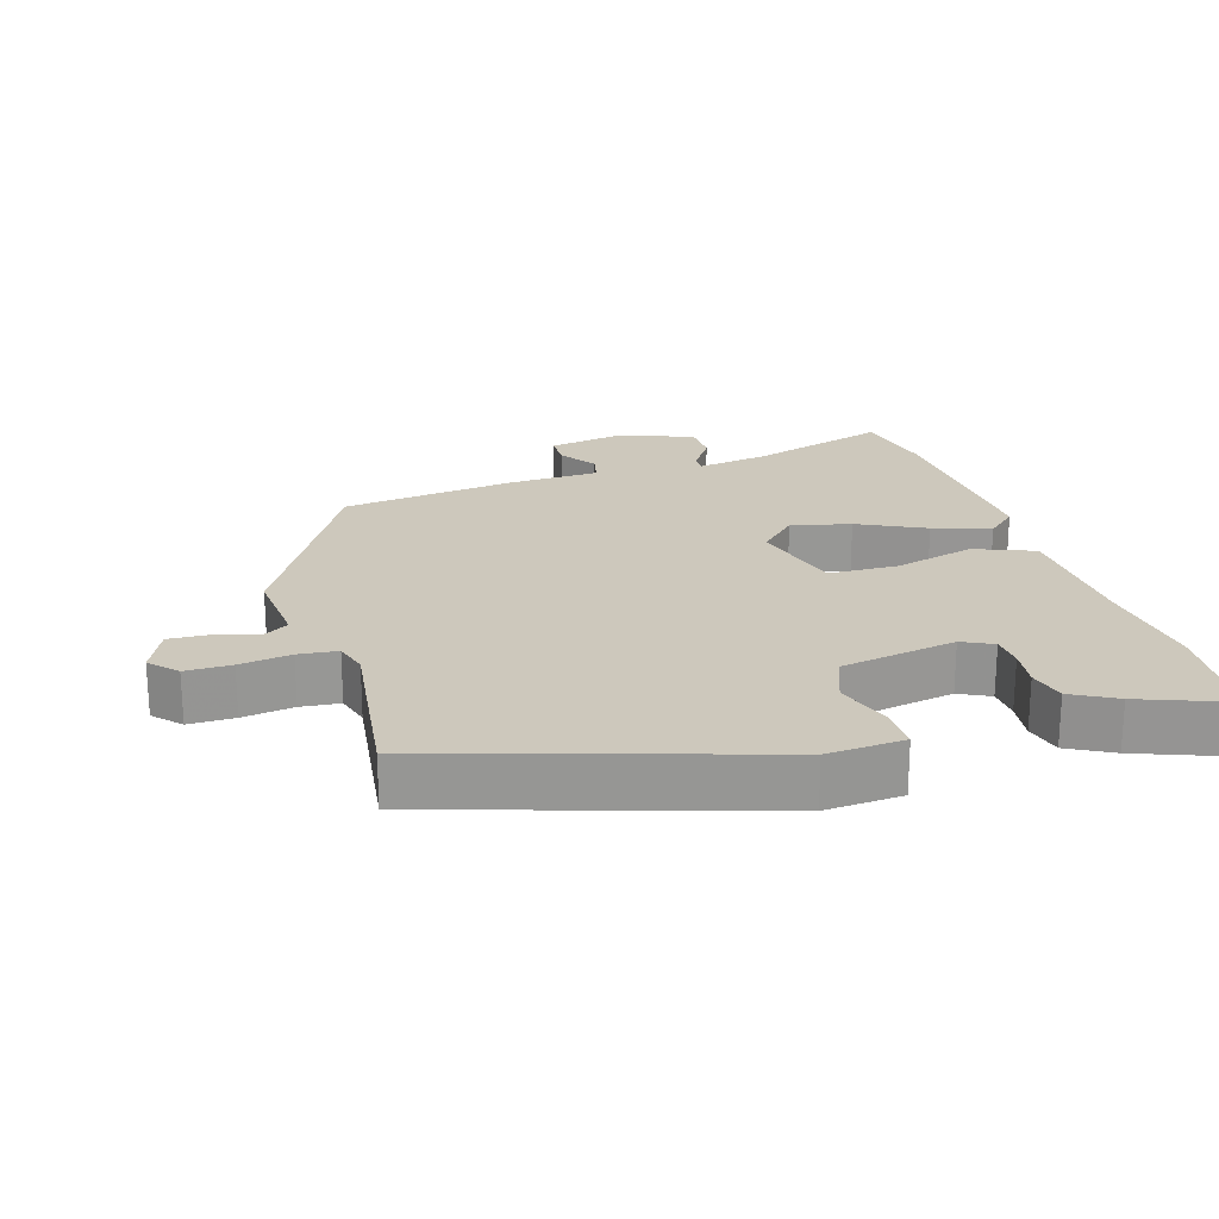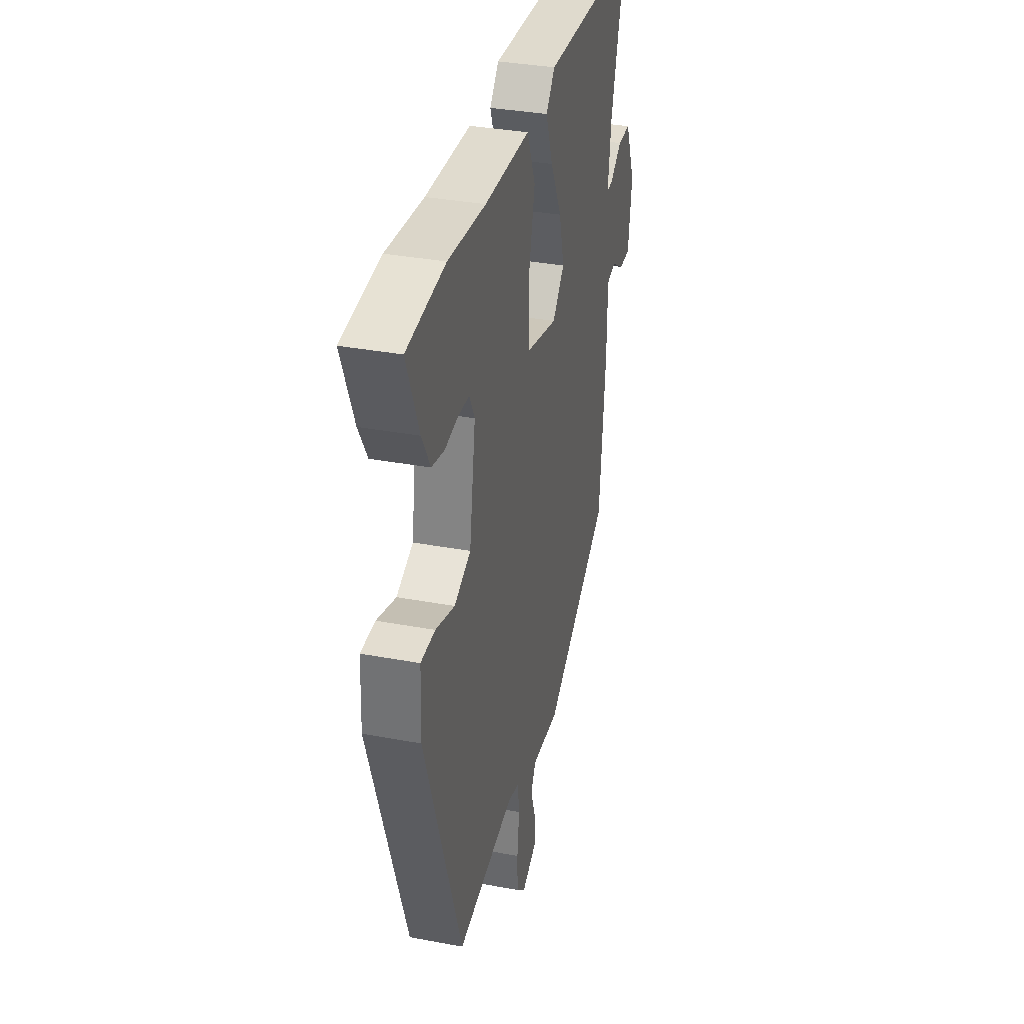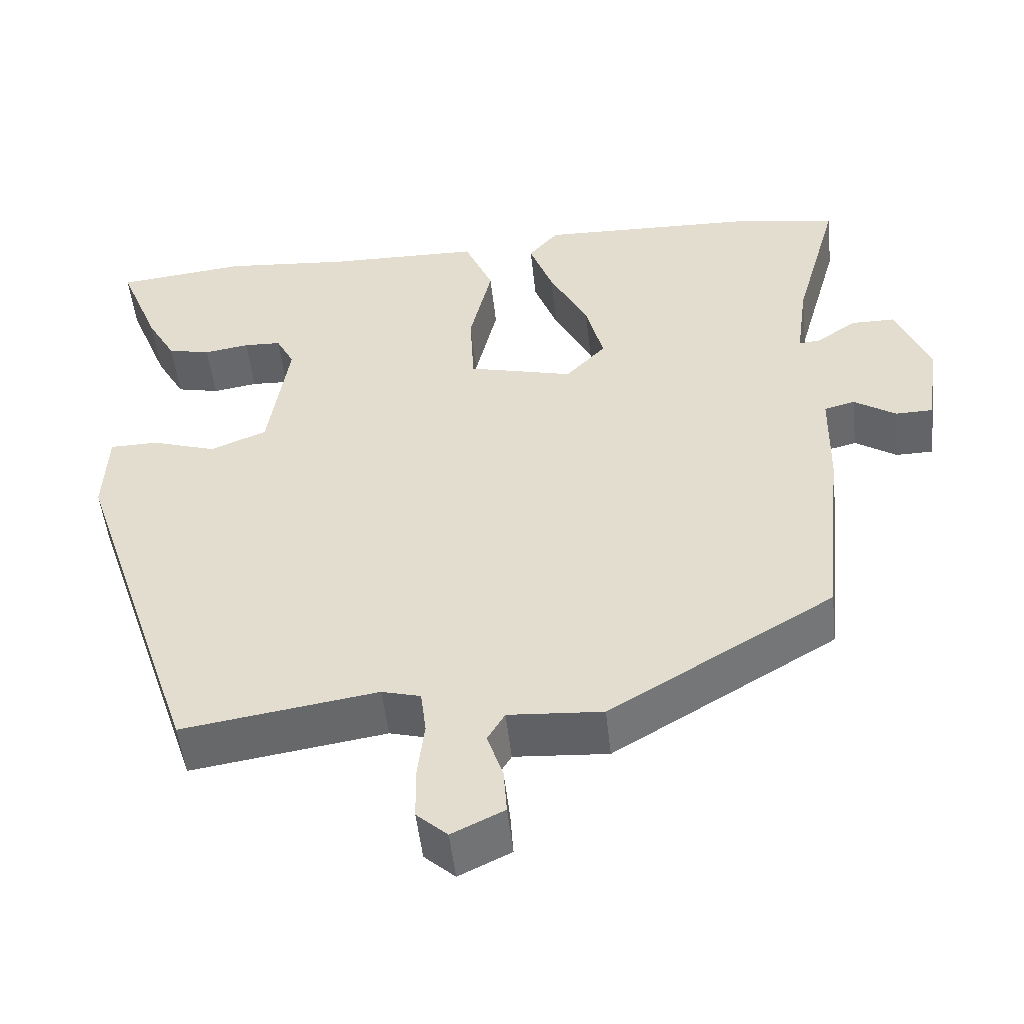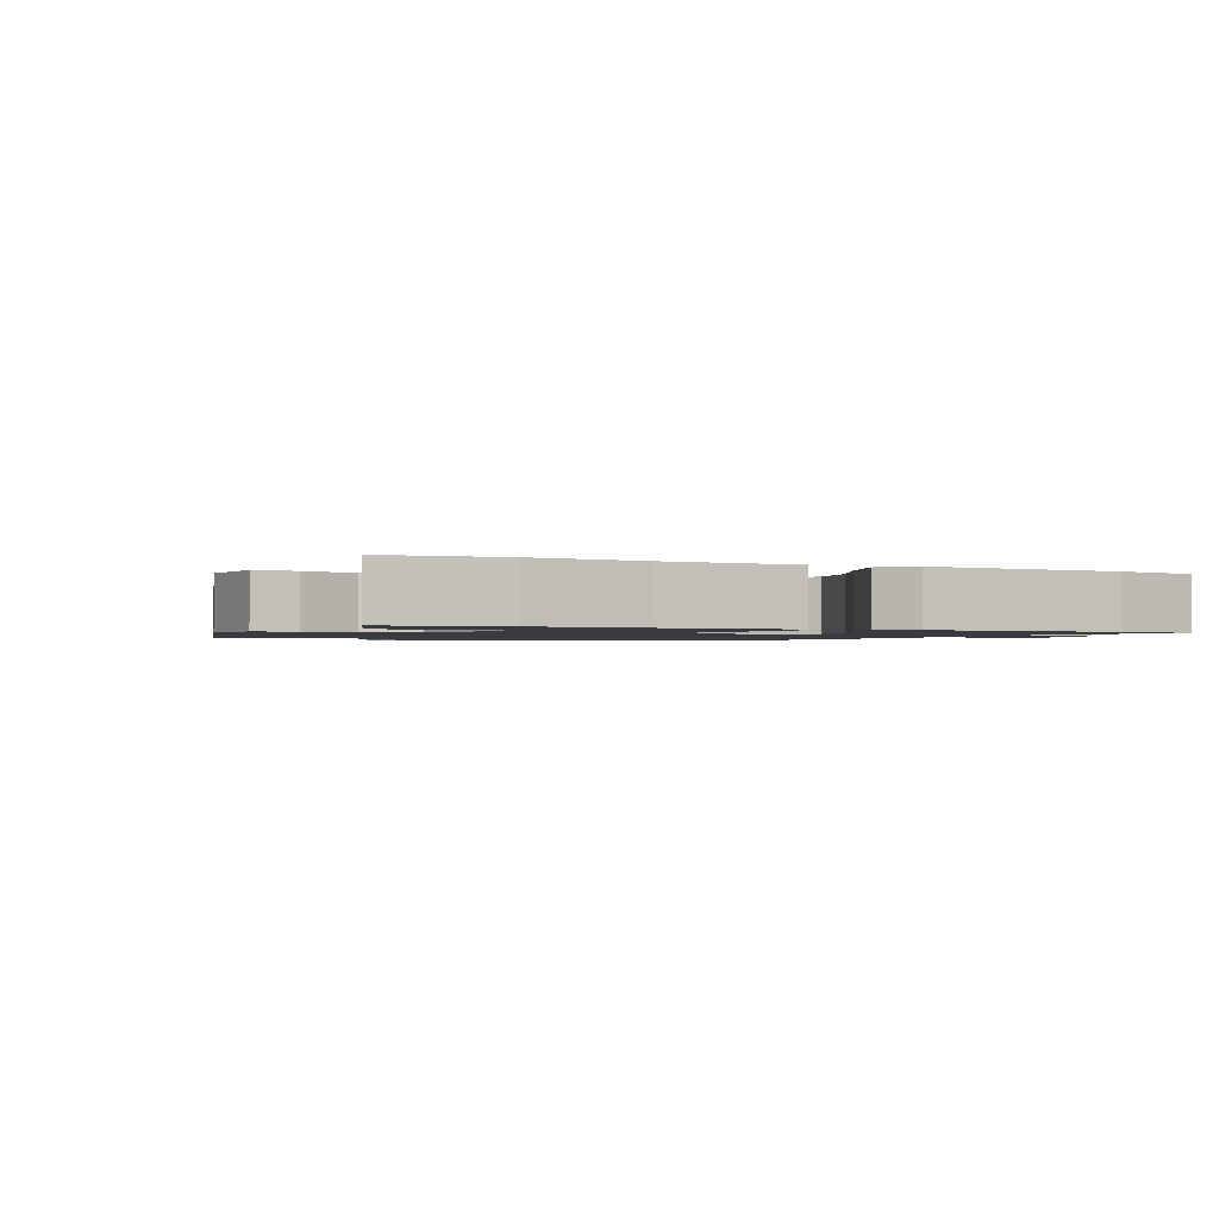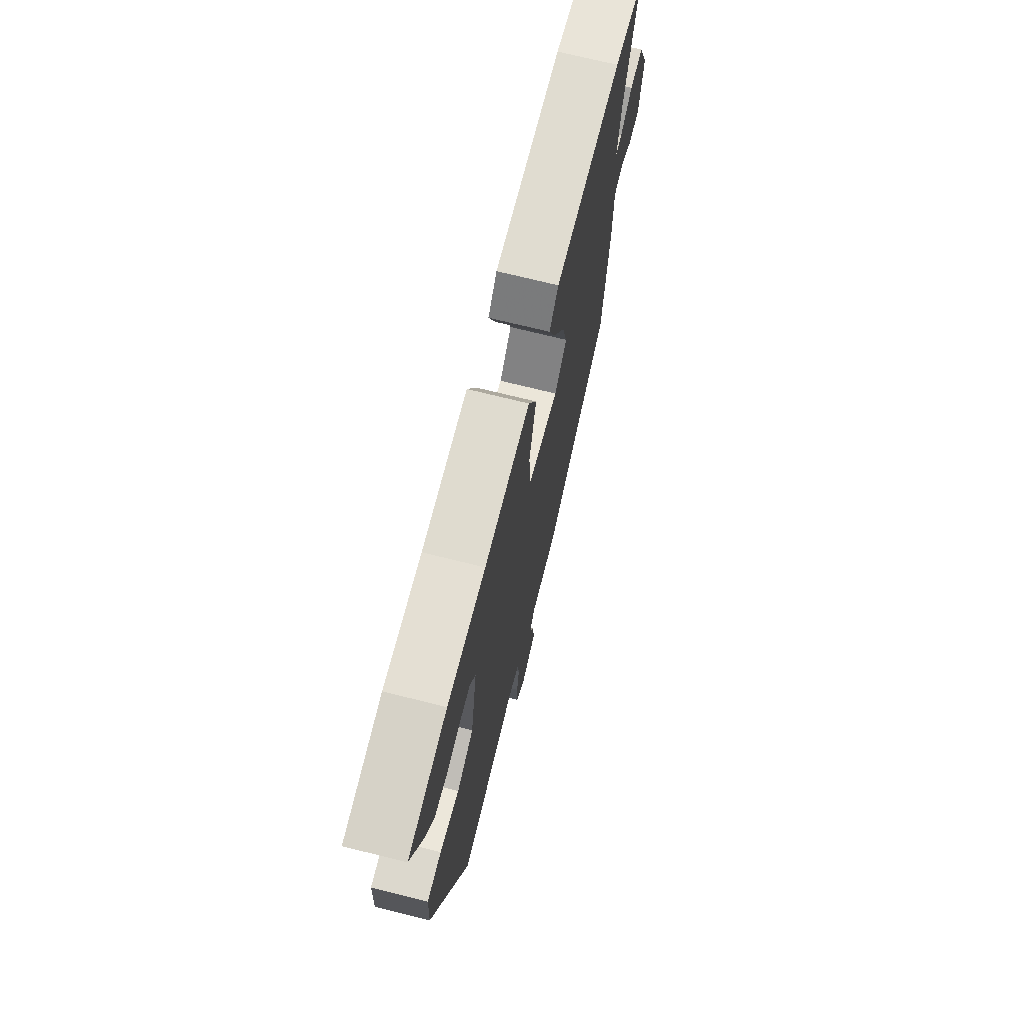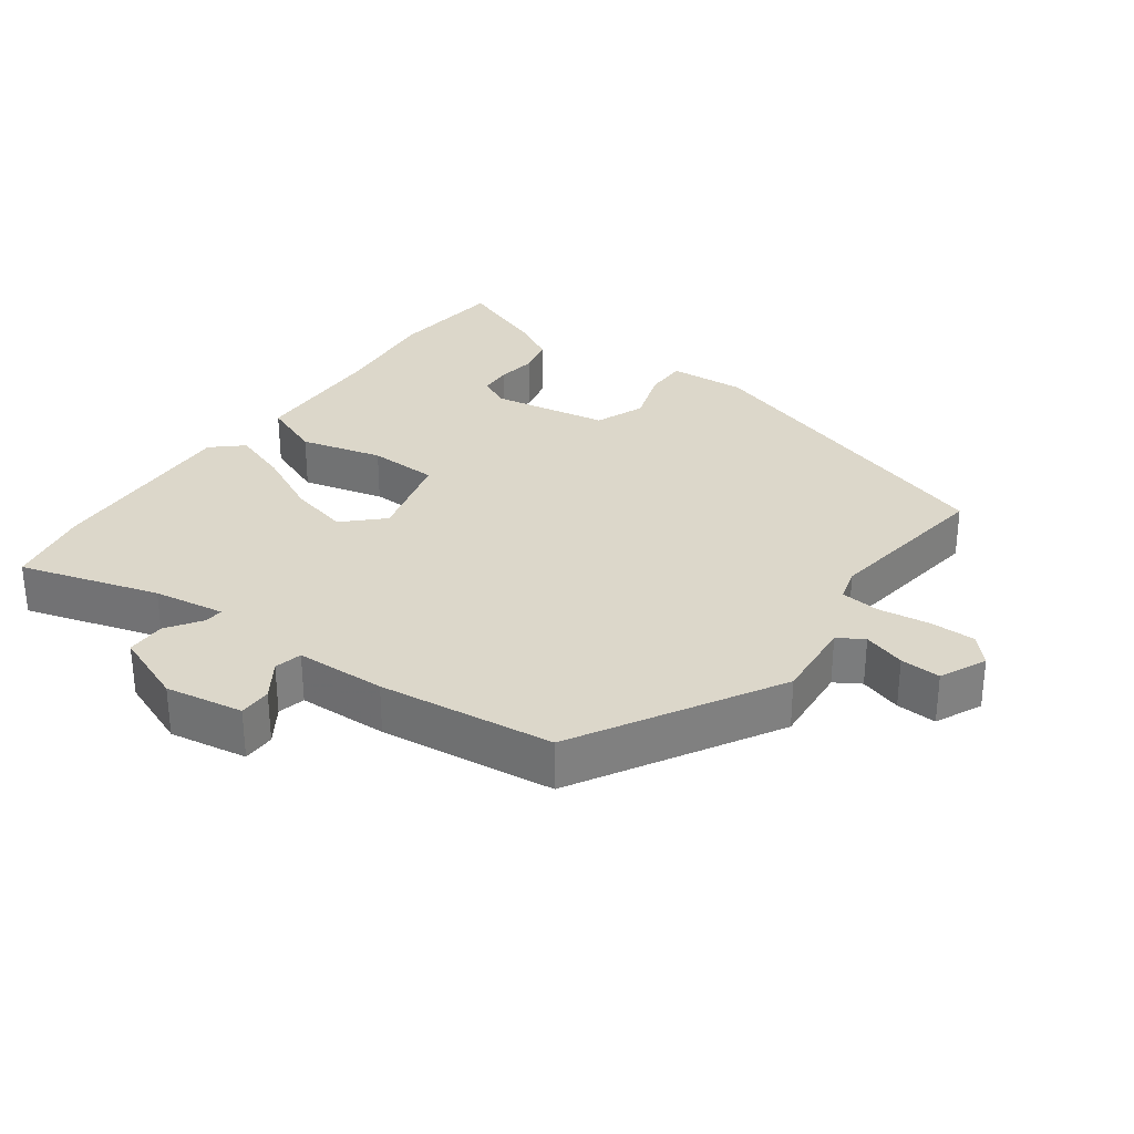
<metadata>
{"format":"obj","ext":"obj","renderer":"f3d","projection":"perspective","resolution":1024,"background":"white","views":[{"elev":22.2,"azim":-108.2,"up":"+Y"},{"elev":34.6,"azim":-75.9,"up":"+Z"},{"elev":-50.9,"azim":6.2,"up":"+Z"},{"elev":-1.4,"azim":-27.6,"up":"+Y"},{"elev":71.6,"azim":-76.0,"up":"+Z"},{"elev":30.8,"azim":125.0,"up":"+Y"}]}
</metadata>
<code>
v -0.511 0.07 0.499
v -0.347 0.07 0.517
v -0.186 0.07 0.503
v 0.008 0.07 0.499
v 0.044 0.07 0.414
v 0.016 0.07 0.296
v 0.021 0.07 0.196
v 0.154 0.07 0.163
v 0.205 0.07 0.217
v 0.183 0.07 0.302
v 0.134 0.07 0.397
v 0.104 0.07 0.478
v 0.142 0.07 0.522
v 0.427 0.07 0.513
v 0.549 0.07 0.491
v 0.493 0.07 0.291
v 0.479 0.07 0.188
v 0.506 0.07 0.19
v 0.556 0.07 0.225
v 0.612 0.07 0.225
v 0.655 0.07 0.121
v 0.638 0.07 0.009
v 0.591 0.07 0.008
v 0.538 0.07 0.042
v 0.499 0.07 0.032
v 0.497 0.07 -0.097
v 0.471 0.07 -0.349
v 0.187 0.07 -0.519
v 0.068 0.07 -0.511
v 0.046 0.07 -0.548
v 0.066 0.07 -0.608
v 0.07 0.07 -0.666
v 0.004 0.07 -0.698
v -0.035 0.07 -0.663
v -0.036 0.07 -0.597
v -0.027 0.07 -0.523
v -0.034 0.07 -0.467
v -0.083 0.07 -0.454
v -0.33 0.07 -0.492
v -0.487 0.07 -0.025
v -0.482 0.07 0.086
v -0.421 0.07 0.087
v -0.339 0.07 0.061
v -0.268 0.07 0.09
v -0.242 0.07 0.258
v -0.265 0.07 0.302
v -0.312 0.07 0.304
v -0.369 0.07 0.295
v -0.423 0.07 0.307
v -0.459 0.07 0.37
v -0.511 0 0.499
v -0.347 0 0.517
v -0.186 0 0.503
v 0.008 0 0.499
v 0.044 0 0.414
v 0.016 0 0.296
v 0.021 0 0.196
v 0.154 0 0.163
v 0.205 0 0.217
v 0.183 0 0.302
v 0.134 0 0.397
v 0.104 0 0.478
v 0.142 0 0.522
v 0.427 0 0.513
v 0.549 0 0.491
v 0.493 0 0.291
v 0.479 0 0.188
v 0.506 0 0.19
v 0.556 0 0.225
v 0.612 0 0.225
v 0.655 0 0.121
v 0.638 0 0.009
v 0.591 0 0.008
v 0.538 0 0.042
v 0.499 0 0.032
v 0.497 0 -0.097
v 0.471 0 -0.349
v 0.187 0 -0.519
v 0.068 0 -0.511
v 0.046 0 -0.548
v 0.066 0 -0.608
v 0.07 0 -0.666
v 0.004 0 -0.698
v -0.035 0 -0.663
v -0.036 0 -0.597
v -0.027 0 -0.523
v -0.034 0 -0.467
v -0.083 0 -0.454
v -0.33 0 -0.492
v -0.487 0 -0.025
v -0.482 0 0.086
v -0.421 0 0.087
v -0.339 0 0.061
v -0.268 0 0.09
v -0.242 0 0.258
v -0.265 0 0.302
v -0.312 0 0.304
v -0.369 0 0.295
v -0.423 0 0.307
v -0.459 0 0.37
f 1 2 3
f 50 1 3
f 49 50 3
f 48 49 3
f 47 48 3
f 4 5 6
f 3 4 6
f 47 3 6
f 46 47 6
f 45 46 6 7
f 44 45 7 8
f 43 44 8
f 41 42 43
f 40 41 43
f 39 40 43
f 38 39 43
f 37 38 43 8
f 36 37 8 9
f 34 35 36
f 33 34 36
f 32 33 36
f 31 32 36
f 30 31 36
f 29 30 36 9
f 28 29 9
f 27 28 9
f 26 27 9
f 25 26 9
f 24 25 9 10
f 22 23 24
f 21 22 24
f 20 21 24
f 19 20 24
f 18 19 24
f 17 18 24
f 11 12 13
f 10 11 13
f 24 10 13
f 17 24 13
f 16 17 13 14
f 14 15 16
f 53 52 51
f 53 51 100
f 53 100 99
f 53 99 98
f 53 98 97
f 56 55 54
f 56 54 53
f 56 53 97
f 56 97 96
f 57 56 96 95
f 58 57 95 94
f 58 94 93
f 93 92 91
f 93 91 90
f 93 90 89
f 93 89 88
f 58 93 88 87
f 59 58 87 86
f 86 85 84
f 86 84 83
f 86 83 82
f 86 82 81
f 86 81 80
f 59 86 80 79
f 59 79 78
f 59 78 77
f 59 77 76
f 59 76 75
f 60 59 75 74
f 74 73 72
f 74 72 71
f 74 71 70
f 74 70 69
f 74 69 68
f 74 68 67
f 63 62 61
f 63 61 60
f 63 60 74
f 63 74 67
f 64 63 67 66
f 66 65 64
f 1 51 52 2
f 2 52 53 3
f 3 53 54 4
f 4 54 55 5
f 5 55 56 6
f 6 56 57 7
f 7 57 58 8
f 8 58 59 9
f 9 59 60 10
f 10 60 61 11
f 11 61 62 12
f 12 62 63 13
f 13 63 64 14
f 14 64 65 15
f 15 65 66 16
f 16 66 67 17
f 17 67 68 18
f 18 68 69 19
f 19 69 70 20
f 20 70 71 21
f 21 71 72 22
f 22 72 73 23
f 23 73 74 24
f 24 74 75 25
f 25 75 76 26
f 26 76 77 27
f 27 77 78 28
f 28 78 79 29
f 29 79 80 30
f 30 80 81 31
f 31 81 82 32
f 32 82 83 33
f 33 83 84 34
f 34 84 85 35
f 35 85 86 36
f 36 86 87 37
f 37 87 88 38
f 38 88 89 39
f 39 89 90 40
f 40 90 91 41
f 41 91 92 42
f 42 92 93 43
f 43 93 94 44
f 44 94 95 45
f 45 95 96 46
f 46 96 97 47
f 47 97 98 48
f 48 98 99 49
f 49 99 100 50
f 50 100 51 1

</code>
